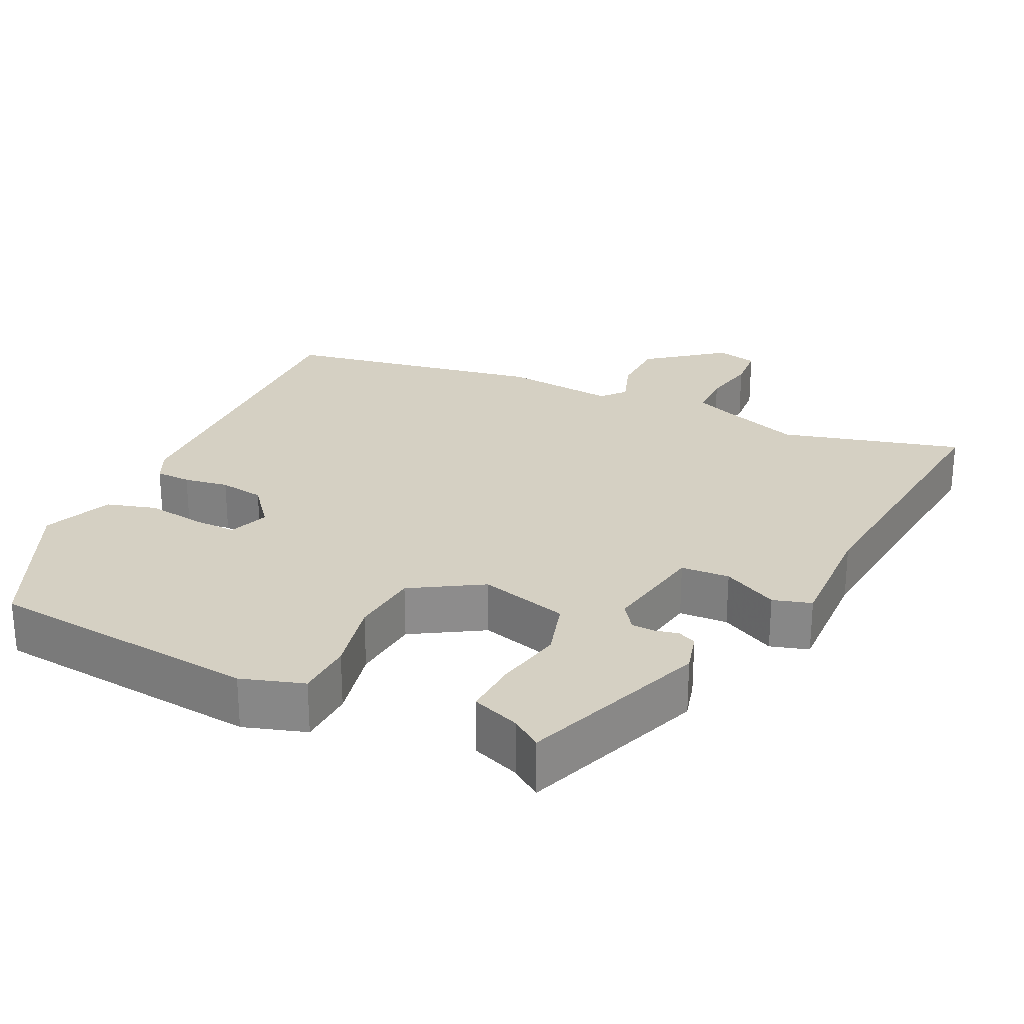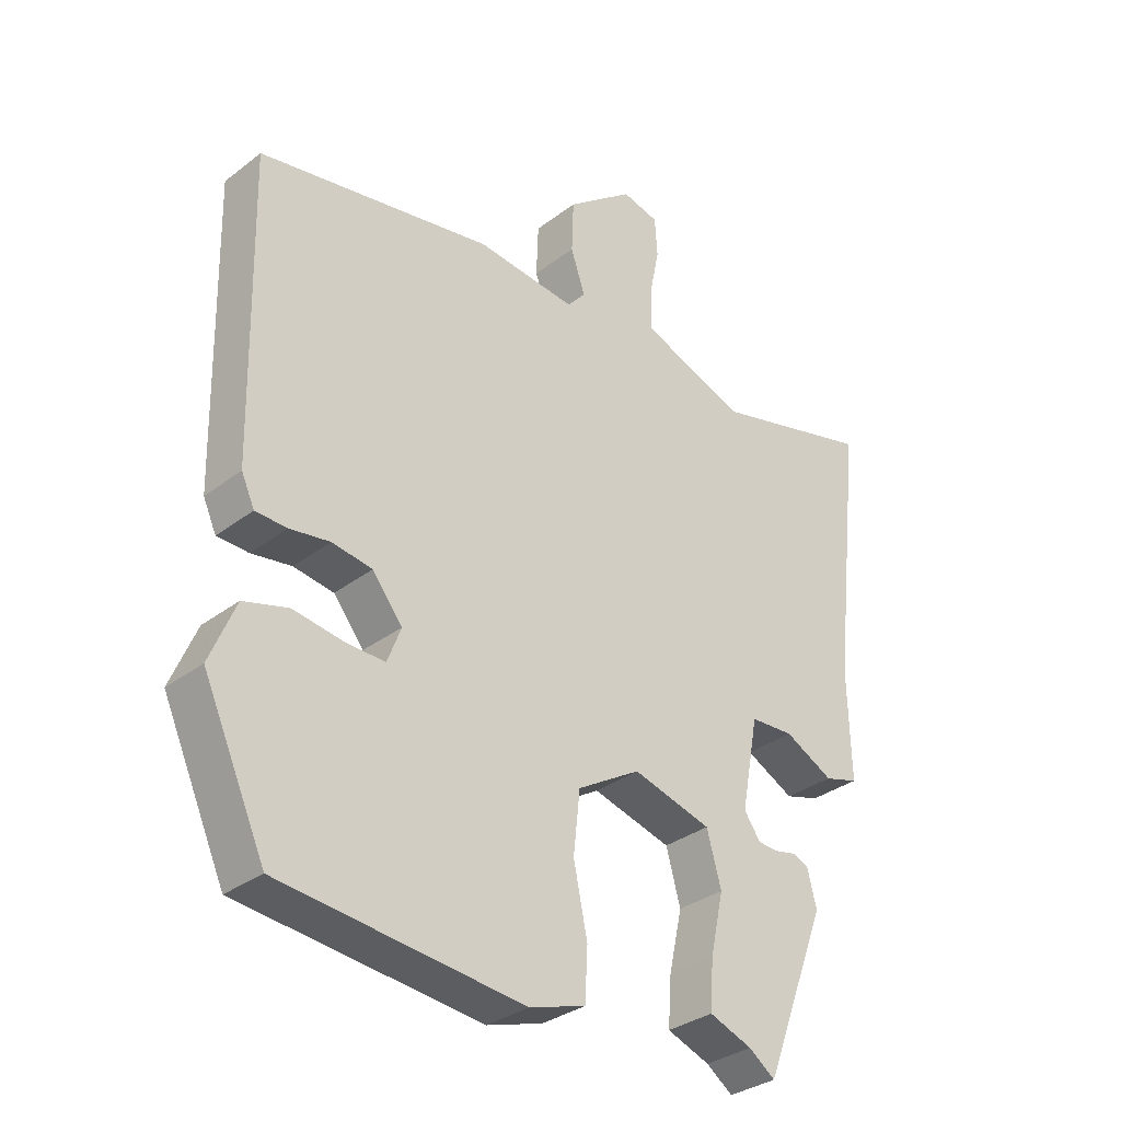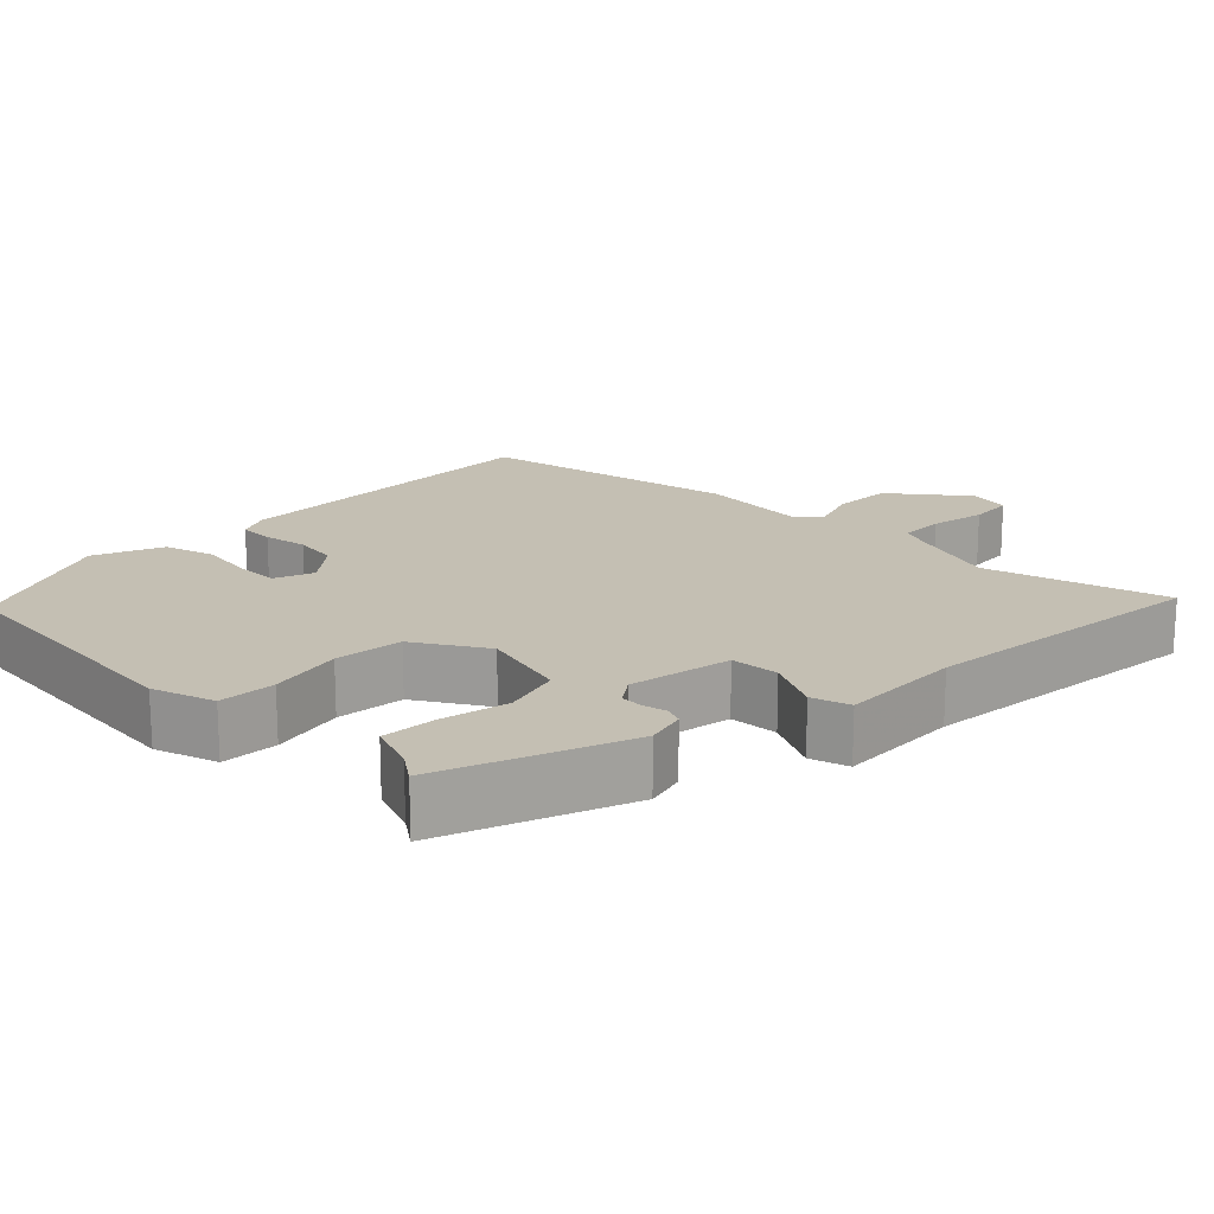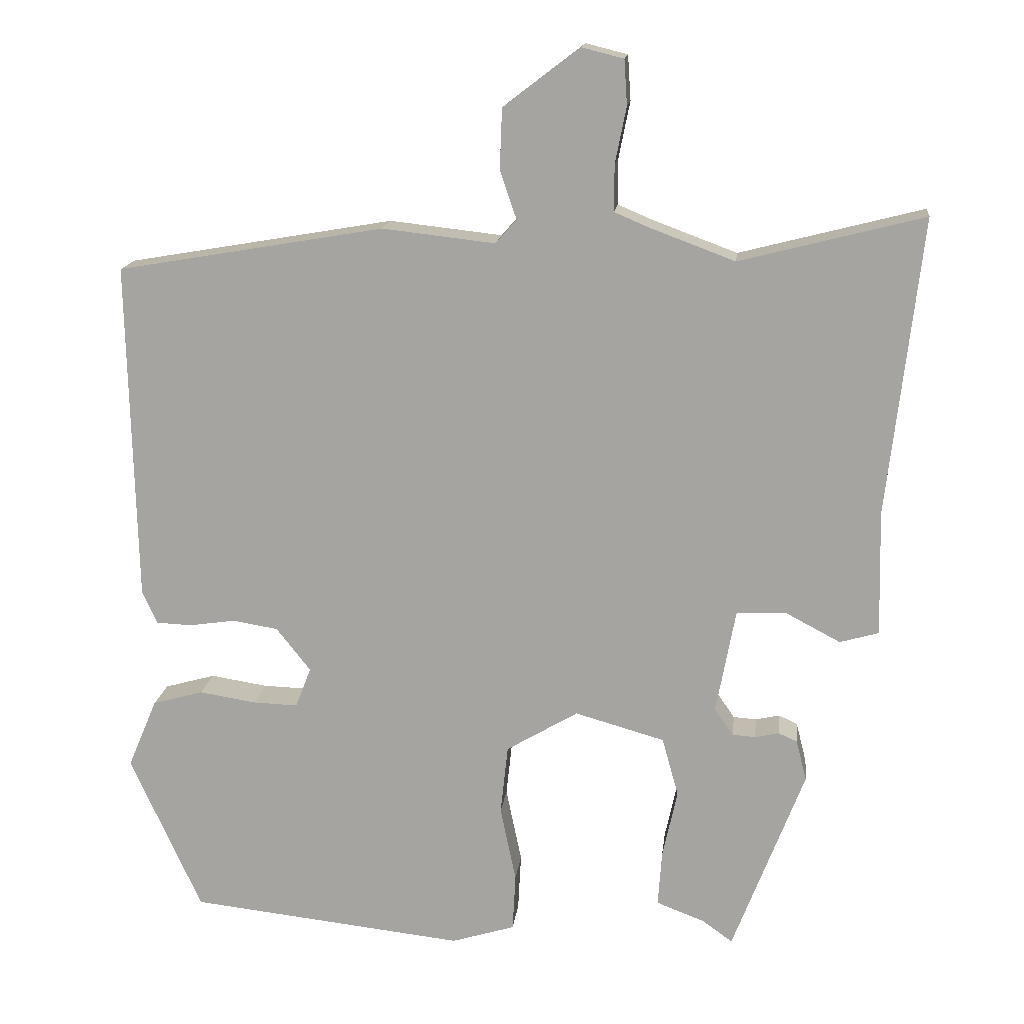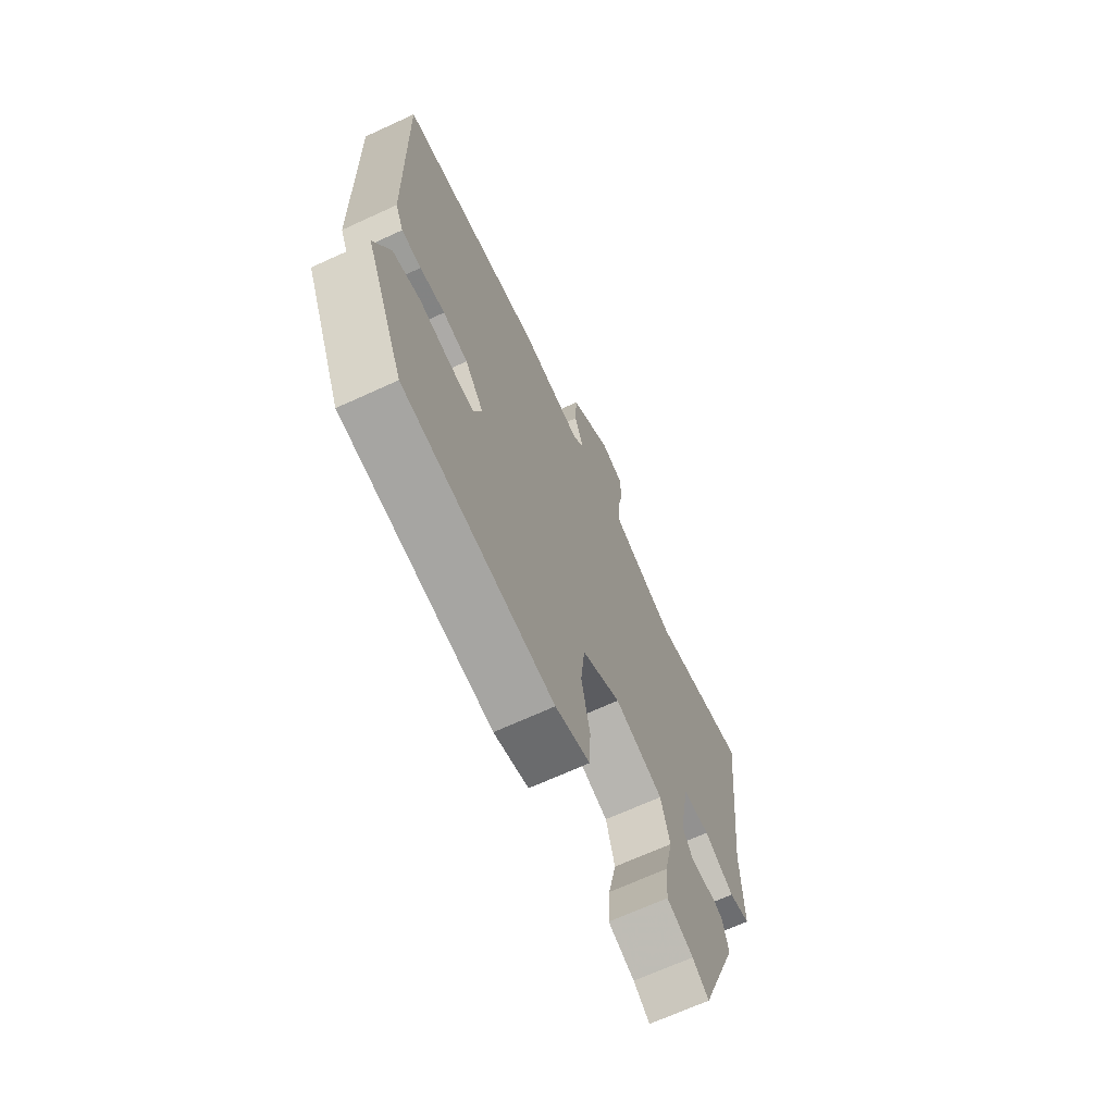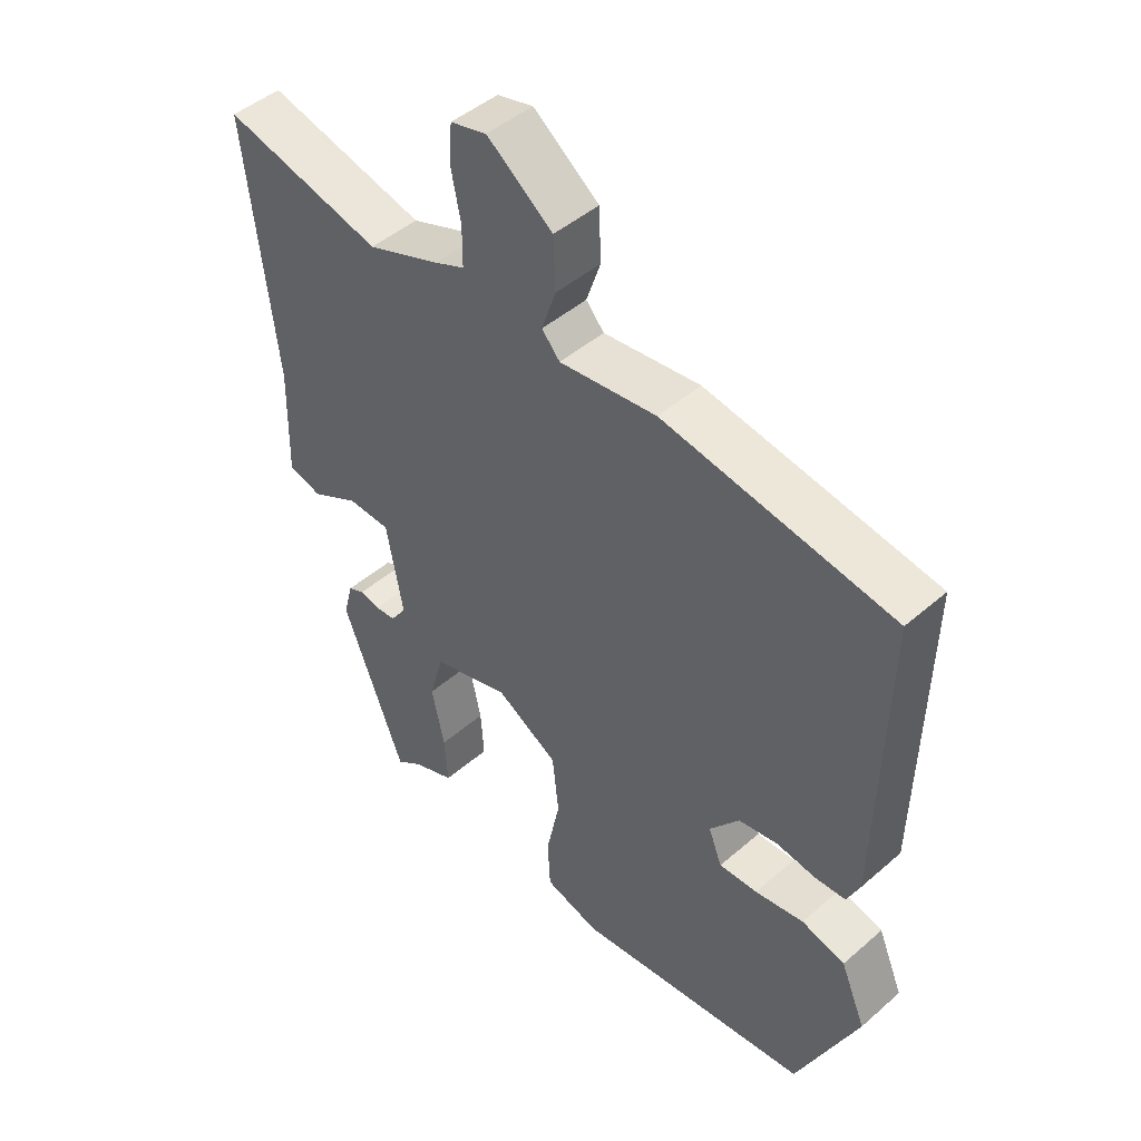
<metadata>
{"format":"obj","ext":"obj","renderer":"f3d","projection":"perspective","resolution":1024,"background":"white","views":[{"elev":26.1,"azim":-155.0,"up":"+Y"},{"elev":-32.4,"azim":136.7,"up":"+Z"},{"elev":17.7,"azim":-136.1,"up":"+Y"},{"elev":15.5,"azim":-173.4,"up":"+Z"},{"elev":-68.3,"azim":114.7,"up":"+Z"},{"elev":46.2,"azim":45.3,"up":"+Z"}]}
</metadata>
<code>
v 0.484 0.07 0.433
v 0.474 0.07 -0.022
v 0.454 0.07 -0.066
v 0.406 0.07 -0.068
v 0.345 0.07 -0.059
v 0.284 0.07 -0.069
v 0.238 0.07 -0.127
v 0.259 0.07 -0.181
v 0.319 0.07 -0.179
v 0.395 0.07 -0.167
v 0.463 0.07 -0.186
v 0.502 0.07 -0.279
v 0.407 0.07 -0.489
v 0.038 0.07 -0.53
v -0.047 0.07 -0.504
v -0.051 0.07 -0.427
v -0.03 0.07 -0.326
v -0.04 0.07 -0.233
v -0.136 0.07 -0.176
v -0.256 0.07 -0.21
v -0.278 0.07 -0.289
v -0.258 0.07 -0.381
v -0.253 0.07 -0.455
v -0.318 0.07 -0.48
v -0.358 0.07 -0.509
v -0.454 0.07 -0.259
v -0.44 0.07 -0.204
v -0.415 0.07 -0.193
v -0.383 0.07 -0.2
v -0.352 0.07 -0.198
v -0.327 0.07 -0.162
v -0.353 0.07 -0.022
v -0.419 0.07 -0.019
v -0.493 0.07 -0.058
v -0.545 0.07 -0.043
v -0.541 0.07 0.124
v -0.586 0.07 0.522
v -0.34 0.07 0.459
v -0.227 0.07 0.501
v -0.18 0.07 0.521
v -0.18 0.07 0.583
v -0.195 0.07 0.658
v -0.191 0.07 0.718
v -0.135 0.07 0.732
v -0.033 0.07 0.654
v -0.03 0.07 0.574
v -0.052 0.07 0.509
v -0.024 0.07 0.477
v 0.127 0.07 0.494
v 0.484 0 0.433
v 0.474 0 -0.022
v 0.454 0 -0.066
v 0.406 0 -0.068
v 0.345 0 -0.059
v 0.284 0 -0.069
v 0.238 0 -0.127
v 0.259 0 -0.181
v 0.319 0 -0.179
v 0.395 0 -0.167
v 0.463 0 -0.186
v 0.502 0 -0.279
v 0.407 0 -0.489
v 0.038 0 -0.53
v -0.047 0 -0.504
v -0.051 0 -0.427
v -0.03 0 -0.326
v -0.04 0 -0.233
v -0.136 0 -0.176
v -0.256 0 -0.21
v -0.278 0 -0.289
v -0.258 0 -0.381
v -0.253 0 -0.455
v -0.318 0 -0.48
v -0.358 0 -0.509
v -0.454 0 -0.259
v -0.44 0 -0.204
v -0.415 0 -0.193
v -0.383 0 -0.2
v -0.352 0 -0.198
v -0.327 0 -0.162
v -0.353 0 -0.022
v -0.419 0 -0.019
v -0.493 0 -0.058
v -0.545 0 -0.043
v -0.541 0 0.124
v -0.586 0 0.522
v -0.34 0 0.459
v -0.227 0 0.501
v -0.18 0 0.521
v -0.18 0 0.583
v -0.195 0 0.658
v -0.191 0 0.718
v -0.135 0 0.732
v -0.033 0 0.654
v -0.03 0 0.574
v -0.052 0 0.509
v -0.024 0 0.477
v 0.127 0 0.494
f 48 49 1 2
f 44 45 46 47
f 42 43 44 47
f 41 42 47 48
f 40 41 48 2
f 36 37 38
f 36 38 39
f 33 34 35 36
f 32 33 36 39
f 31 32 39 40
f 26 27 28 29
f 24 25 26 29
f 24 29 30
f 21 22 23 24
f 21 24 30 31
f 14 15 16 17
f 14 17 18
f 13 14 18
f 12 13 18 19
f 9 10 11 12
f 8 9 12
f 2 3 4 5
f 2 5 6
f 40 2 6
f 20 21 31 40
f 19 20 40
f 19 40 6 7
f 8 12 19
f 7 8 19
f 51 50 98 97
f 96 95 94 93
f 96 93 92 91
f 97 96 91 90
f 51 97 90 89
f 87 86 85
f 88 87 85
f 85 84 83 82
f 88 85 82 81
f 89 88 81 80
f 78 77 76 75
f 78 75 74 73
f 79 78 73
f 73 72 71 70
f 80 79 73 70
f 66 65 64 63
f 67 66 63
f 67 63 62
f 68 67 62 61
f 61 60 59 58
f 61 58 57
f 54 53 52 51
f 55 54 51
f 55 51 89
f 89 80 70 69
f 89 69 68
f 56 55 89 68
f 68 61 57
f 68 57 56
f 1 50 51 2
f 2 51 52 3
f 3 52 53 4
f 4 53 54 5
f 5 54 55 6
f 6 55 56 7
f 7 56 57 8
f 8 57 58 9
f 9 58 59 10
f 10 59 60 11
f 11 60 61 12
f 12 61 62 13
f 13 62 63 14
f 14 63 64 15
f 15 64 65 16
f 16 65 66 17
f 17 66 67 18
f 18 67 68 19
f 19 68 69 20
f 20 69 70 21
f 21 70 71 22
f 22 71 72 23
f 23 72 73 24
f 24 73 74 25
f 25 74 75 26
f 26 75 76 27
f 27 76 77 28
f 28 77 78 29
f 29 78 79 30
f 30 79 80 31
f 31 80 81 32
f 32 81 82 33
f 33 82 83 34
f 34 83 84 35
f 35 84 85 36
f 36 85 86 37
f 37 86 87 38
f 38 87 88 39
f 39 88 89 40
f 40 89 90 41
f 41 90 91 42
f 42 91 92 43
f 43 92 93 44
f 44 93 94 45
f 45 94 95 46
f 46 95 96 47
f 47 96 97 48
f 48 97 98 49
f 49 98 50 1

</code>
